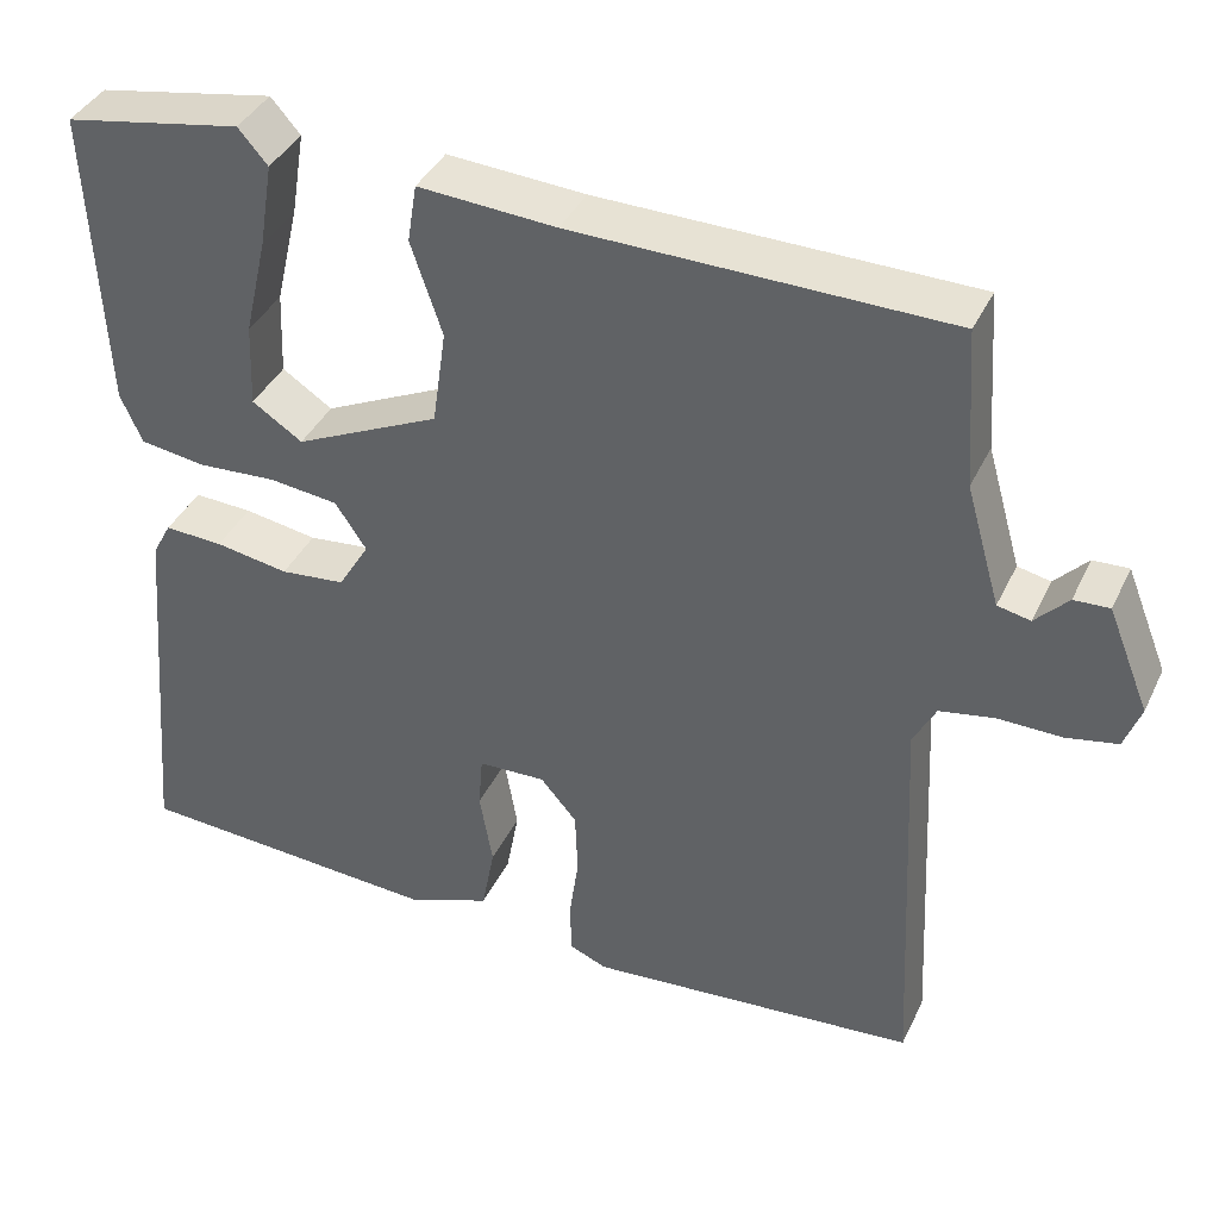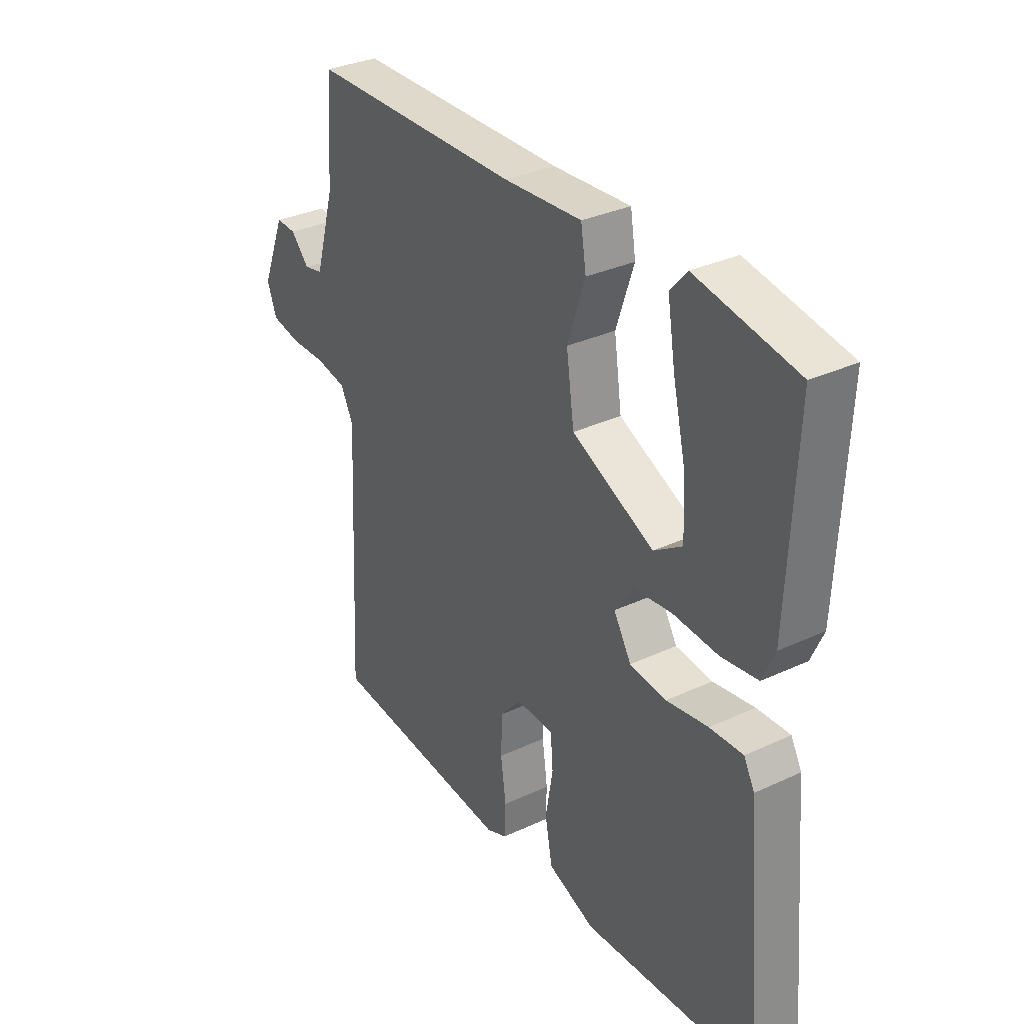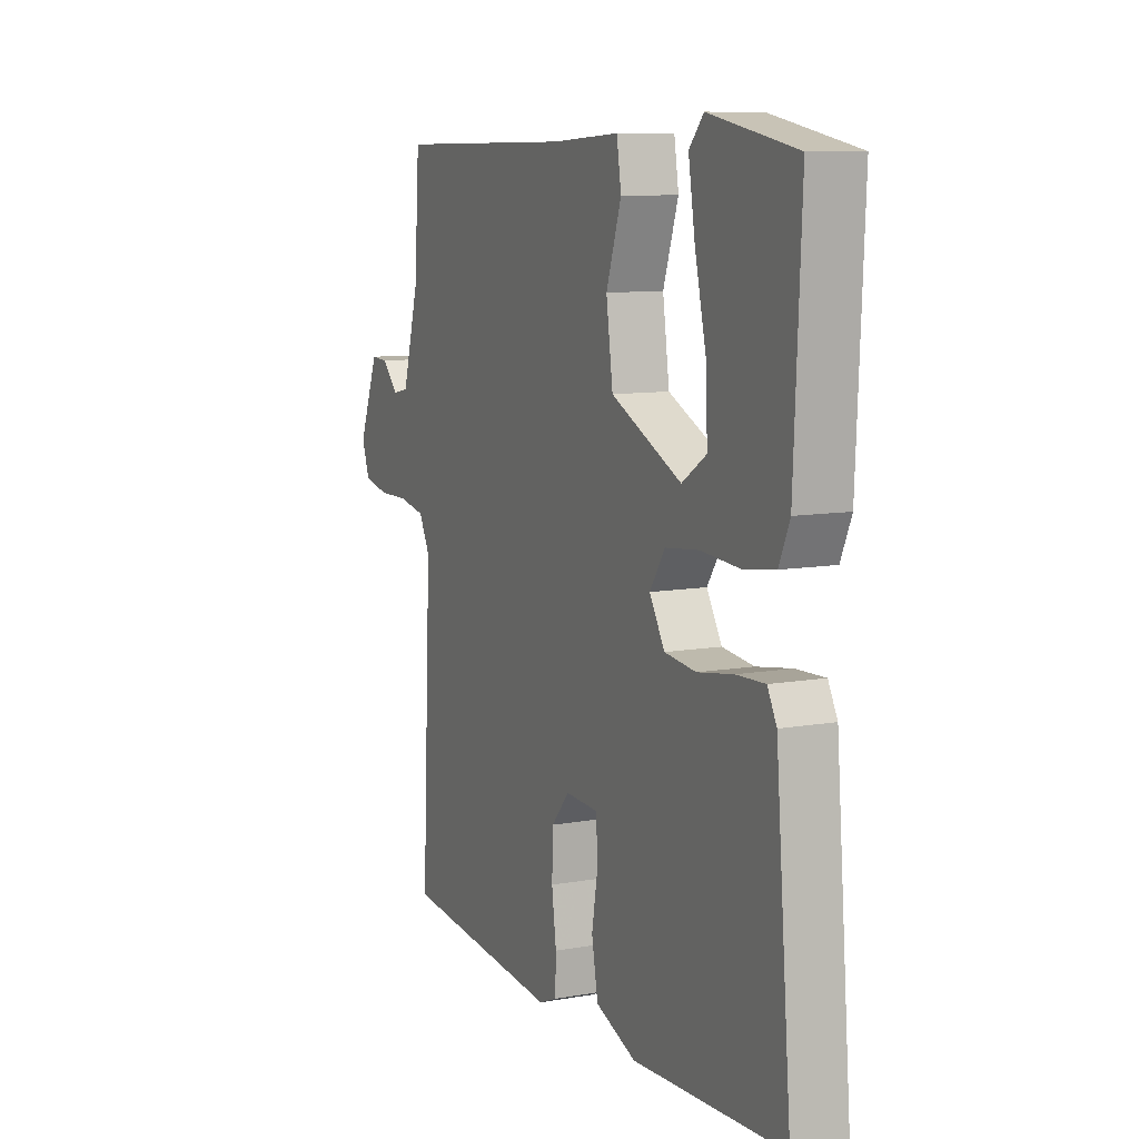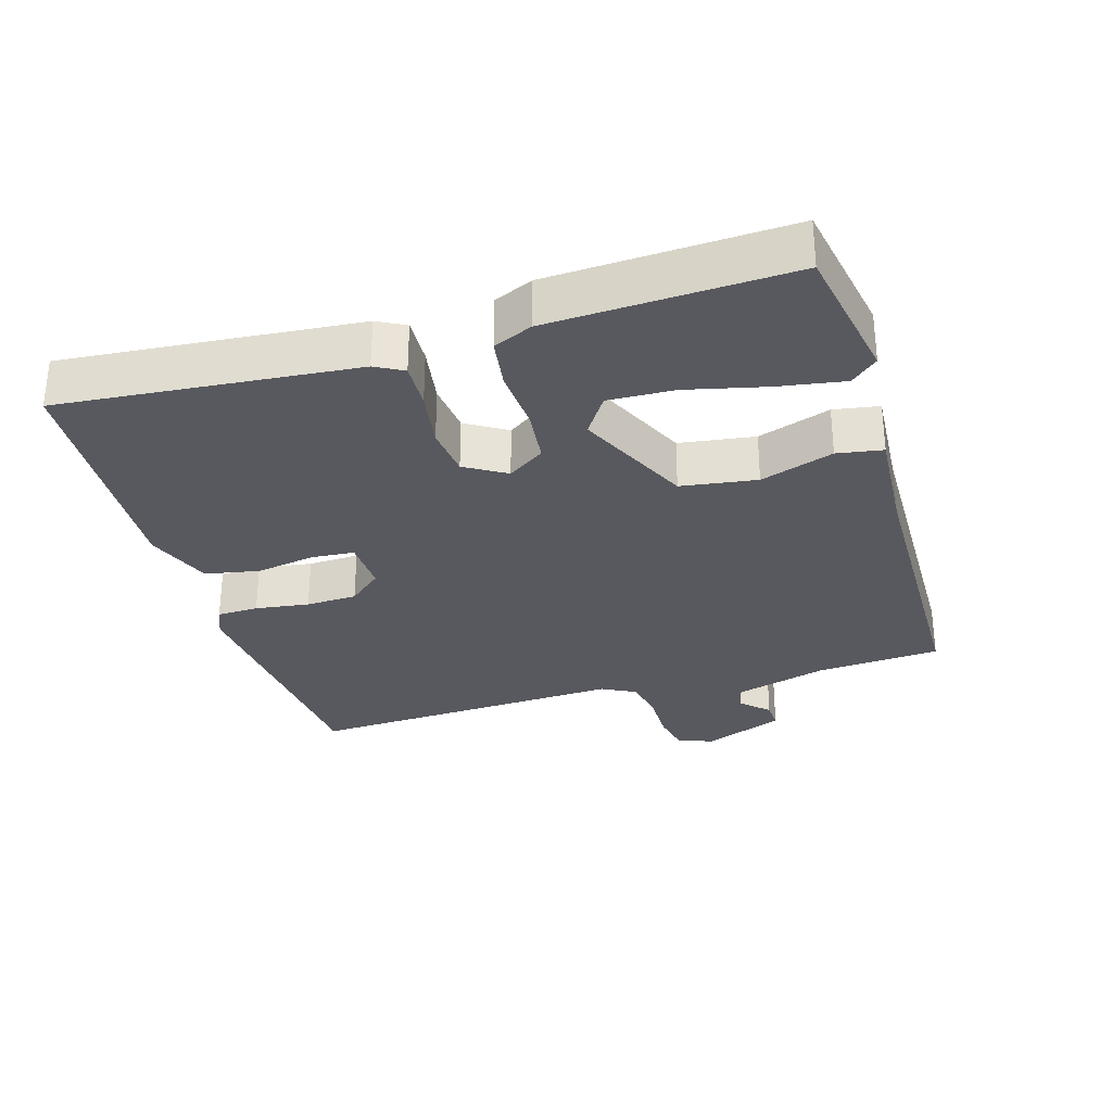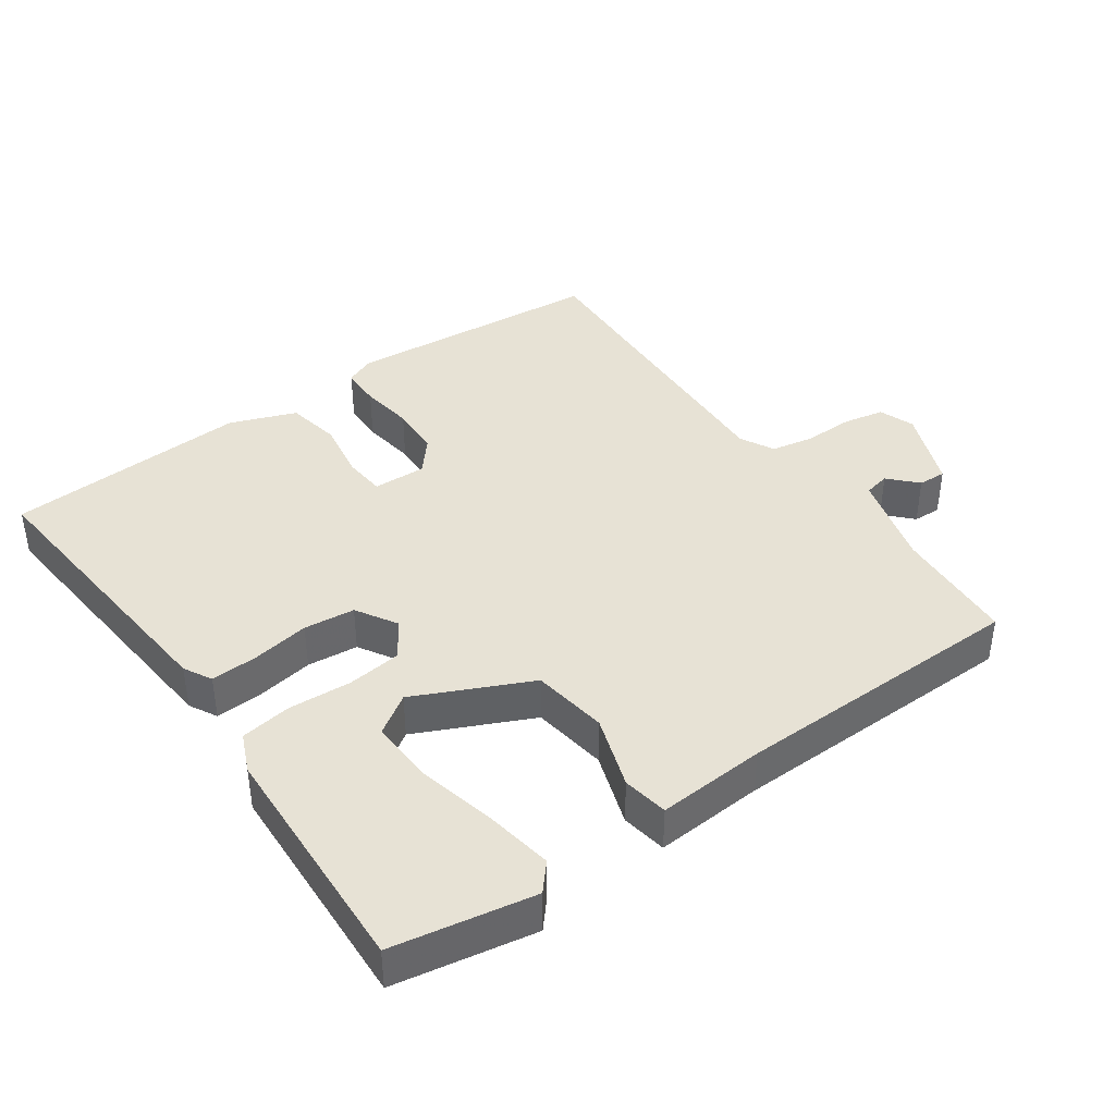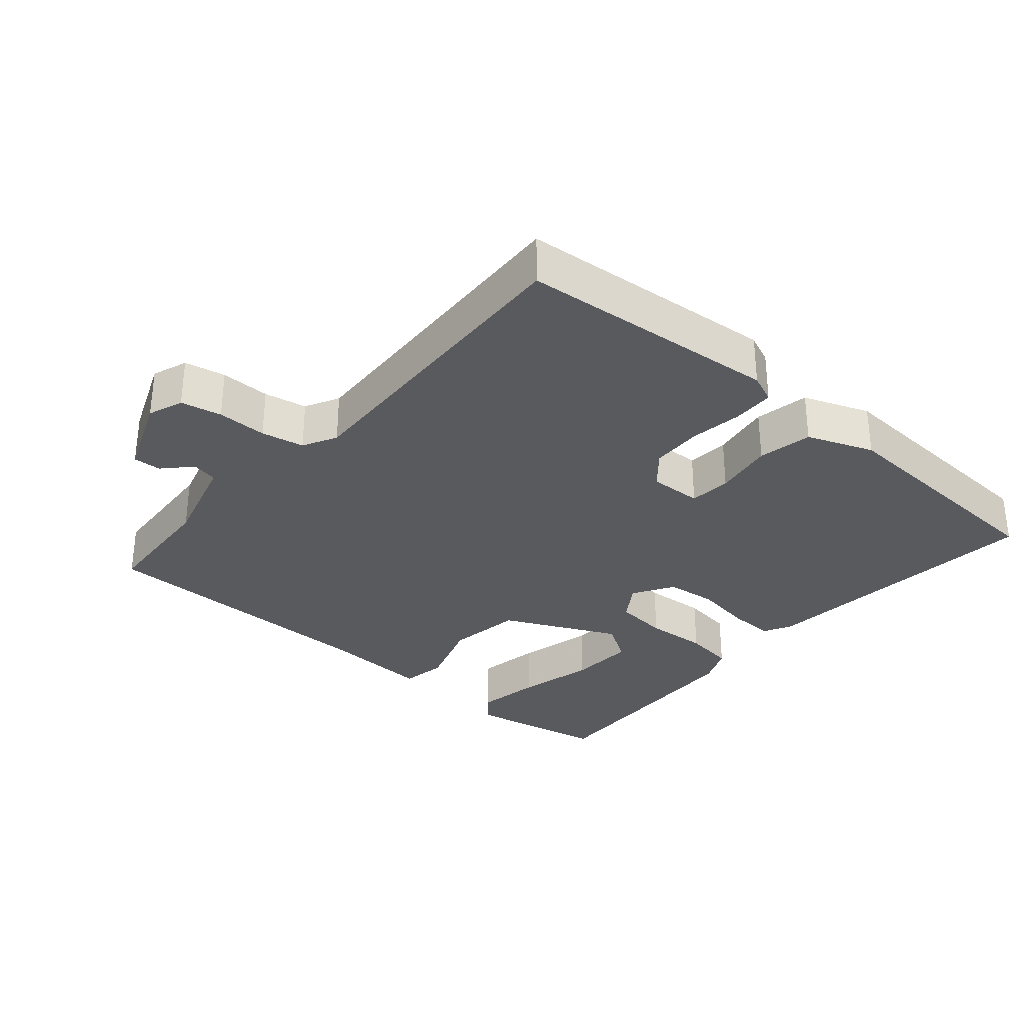
<metadata>
{"format":"obj","ext":"obj","renderer":"f3d","projection":"perspective","resolution":1024,"background":"white","views":[{"elev":39.2,"azim":23.6,"up":"+Z"},{"elev":32.5,"azim":-123.0,"up":"+Z"},{"elev":9.6,"azim":-114.7,"up":"+Z"},{"elev":-30.3,"azim":-73.4,"up":"+Y"},{"elev":40.3,"azim":-35.4,"up":"+Y"},{"elev":-31.5,"azim":139.2,"up":"+Y"}]}
</metadata>
<code>
v 0.5 0.07 0.5
v 0.513 0.07 0.318
v 0.553 0.07 0.179
v 0.591 0.07 0.171
v 0.629 0.07 0.211
v 0.67 0.07 0.213
v 0.718 0.07 0.094
v 0.699 0.07 0.042
v 0.639 0.07 0.03
v 0.566 0.07 0.031
v 0.503 0.07 0.019
v 0.477 0.07 -0.031
v 0.5 0.07 -0.5
v 0.117 0.07 -0.533
v 0.074 0.07 -0.515
v 0.072 0.07 -0.454
v 0.083 0.07 -0.375
v 0.08 0.07 -0.3
v 0.038 0.07 -0.251
v -0.04 0.07 -0.254
v -0.045 0.07 -0.316
v -0.03 0.07 -0.404
v -0.045 0.07 -0.484
v -0.142 0.07 -0.521
v -0.5 0.07 -0.5
v -0.462 0.07 -0.068
v -0.44 0.07 -0.027
v -0.372 0.07 -0.03
v -0.287 0.07 -0.044
v -0.212 0.07 -0.036
v -0.176 0.07 0.024
v -0.212 0.07 0.078
v -0.292 0.07 0.087
v -0.384 0.07 0.081
v -0.459 0.07 0.092
v -0.484 0.07 0.149
v -0.5 0.07 0.5
v -0.294 0.07 0.538
v -0.26 0.07 0.499
v -0.276 0.07 0.402
v -0.303 0.07 0.287
v -0.307 0.07 0.19
v -0.249 0.07 0.152
v -0.081 0.07 0.231
v -0.065 0.07 0.342
v -0.101 0.07 0.449
v -0.09 0.07 0.516
v 0.069 0.07 0.506
v 0.5 0 0.5
v 0.513 0 0.318
v 0.553 0 0.179
v 0.591 0 0.171
v 0.629 0 0.211
v 0.67 0 0.213
v 0.718 0 0.094
v 0.699 0 0.042
v 0.639 0 0.03
v 0.566 0 0.031
v 0.503 0 0.019
v 0.477 0 -0.031
v 0.5 0 -0.5
v 0.117 0 -0.533
v 0.074 0 -0.515
v 0.072 0 -0.454
v 0.083 0 -0.375
v 0.08 0 -0.3
v 0.038 0 -0.251
v -0.04 0 -0.254
v -0.045 0 -0.316
v -0.03 0 -0.404
v -0.045 0 -0.484
v -0.142 0 -0.521
v -0.5 0 -0.5
v -0.462 0 -0.068
v -0.44 0 -0.027
v -0.372 0 -0.03
v -0.287 0 -0.044
v -0.212 0 -0.036
v -0.176 0 0.024
v -0.212 0 0.078
v -0.292 0 0.087
v -0.384 0 0.081
v -0.459 0 0.092
v -0.484 0 0.149
v -0.5 0 0.5
v -0.294 0 0.538
v -0.26 0 0.499
v -0.276 0 0.402
v -0.303 0 0.287
v -0.307 0 0.19
v -0.249 0 0.152
v -0.081 0 0.231
v -0.065 0 0.342
v -0.101 0 0.449
v -0.09 0 0.516
v 0.069 0 0.506
f 45 46 47 48
f 48 1 2
f 45 48 2
f 44 45 2
f 43 44 2 3
f 39 40 41
f 38 39 41
f 37 38 41
f 36 37 41
f 35 36 41
f 34 35 41
f 34 41 42
f 33 34 42 43
f 27 28 29
f 26 27 29
f 25 26 29
f 24 25 29
f 23 24 29
f 22 23 29
f 21 22 29
f 20 21 29 30
f 19 20 30 31
f 15 16 17
f 14 15 17
f 13 14 17
f 12 13 17
f 11 12 17 18
f 8 9 10
f 7 8 10
f 6 7 10
f 5 6 10
f 4 5 10
f 4 10 11
f 3 4 11
f 43 3 11
f 33 43 11
f 32 33 11
f 19 31 32
f 18 19 32
f 11 18 32
f 96 95 94 93
f 50 49 96
f 50 96 93
f 50 93 92
f 51 50 92 91
f 89 88 87
f 89 87 86
f 89 86 85
f 89 85 84
f 89 84 83
f 89 83 82
f 90 89 82
f 91 90 82 81
f 77 76 75
f 77 75 74
f 77 74 73
f 77 73 72
f 77 72 71
f 77 71 70
f 77 70 69
f 78 77 69 68
f 79 78 68 67
f 65 64 63
f 65 63 62
f 65 62 61
f 65 61 60
f 66 65 60 59
f 58 57 56
f 58 56 55
f 58 55 54
f 58 54 53
f 58 53 52
f 59 58 52
f 59 52 51
f 59 51 91
f 59 91 81
f 59 81 80
f 80 79 67
f 80 67 66
f 80 66 59
f 1 49 50 2
f 2 50 51 3
f 3 51 52 4
f 4 52 53 5
f 5 53 54 6
f 6 54 55 7
f 7 55 56 8
f 8 56 57 9
f 9 57 58 10
f 10 58 59 11
f 11 59 60 12
f 12 60 61 13
f 13 61 62 14
f 14 62 63 15
f 15 63 64 16
f 16 64 65 17
f 17 65 66 18
f 18 66 67 19
f 19 67 68 20
f 20 68 69 21
f 21 69 70 22
f 22 70 71 23
f 23 71 72 24
f 24 72 73 25
f 25 73 74 26
f 26 74 75 27
f 27 75 76 28
f 28 76 77 29
f 29 77 78 30
f 30 78 79 31
f 31 79 80 32
f 32 80 81 33
f 33 81 82 34
f 34 82 83 35
f 35 83 84 36
f 36 84 85 37
f 37 85 86 38
f 38 86 87 39
f 39 87 88 40
f 40 88 89 41
f 41 89 90 42
f 42 90 91 43
f 43 91 92 44
f 44 92 93 45
f 45 93 94 46
f 46 94 95 47
f 47 95 96 48
f 48 96 49 1

</code>
